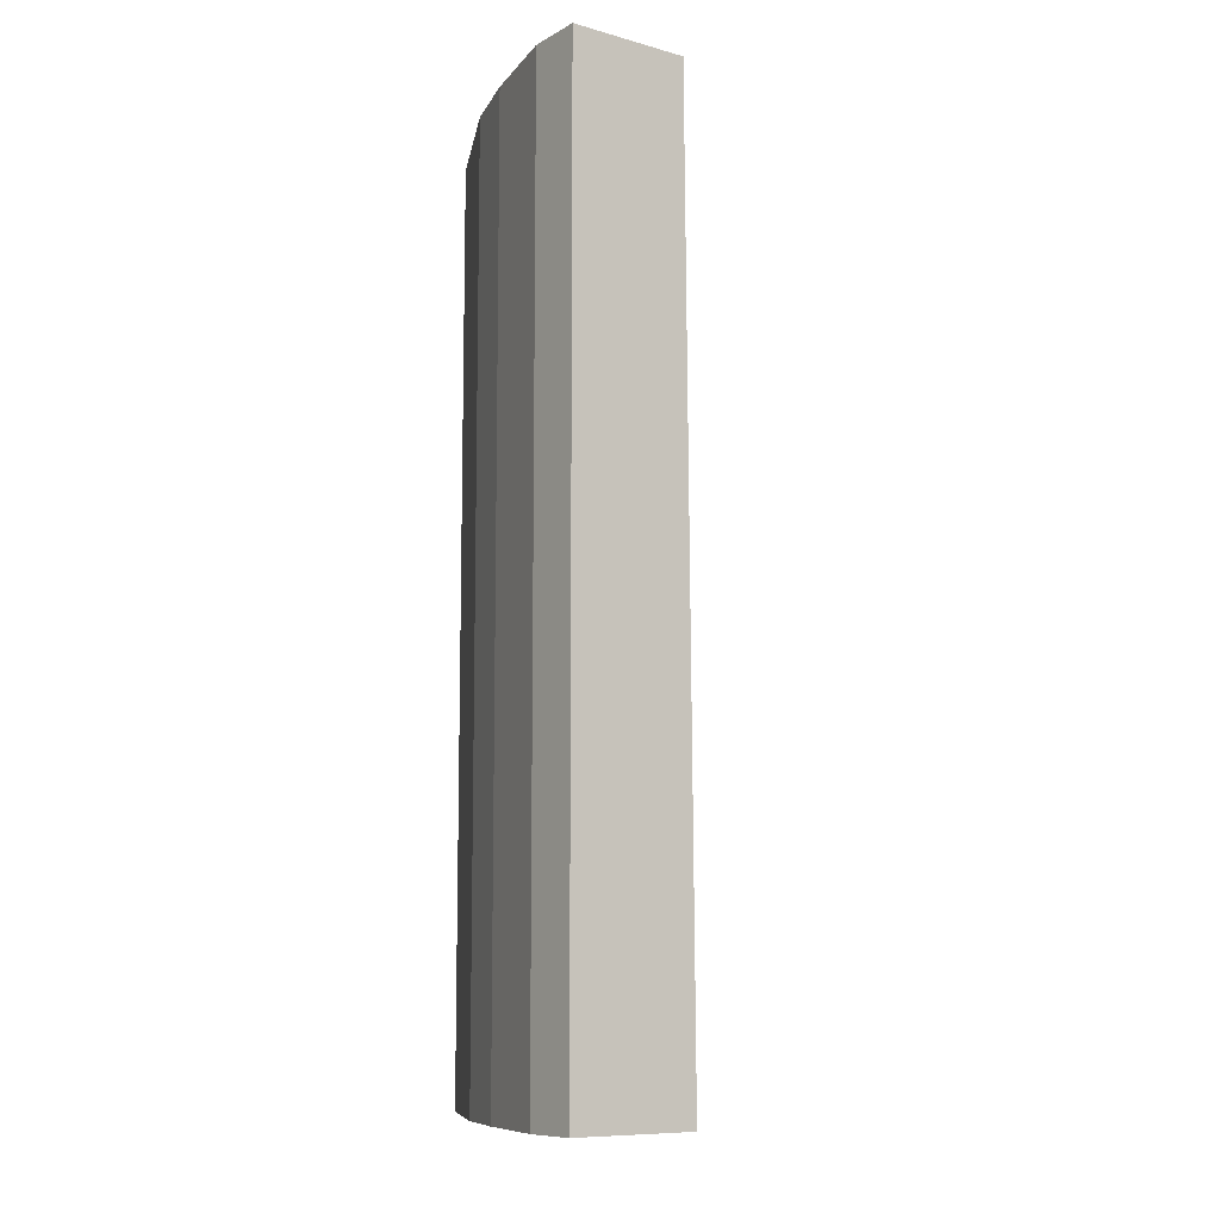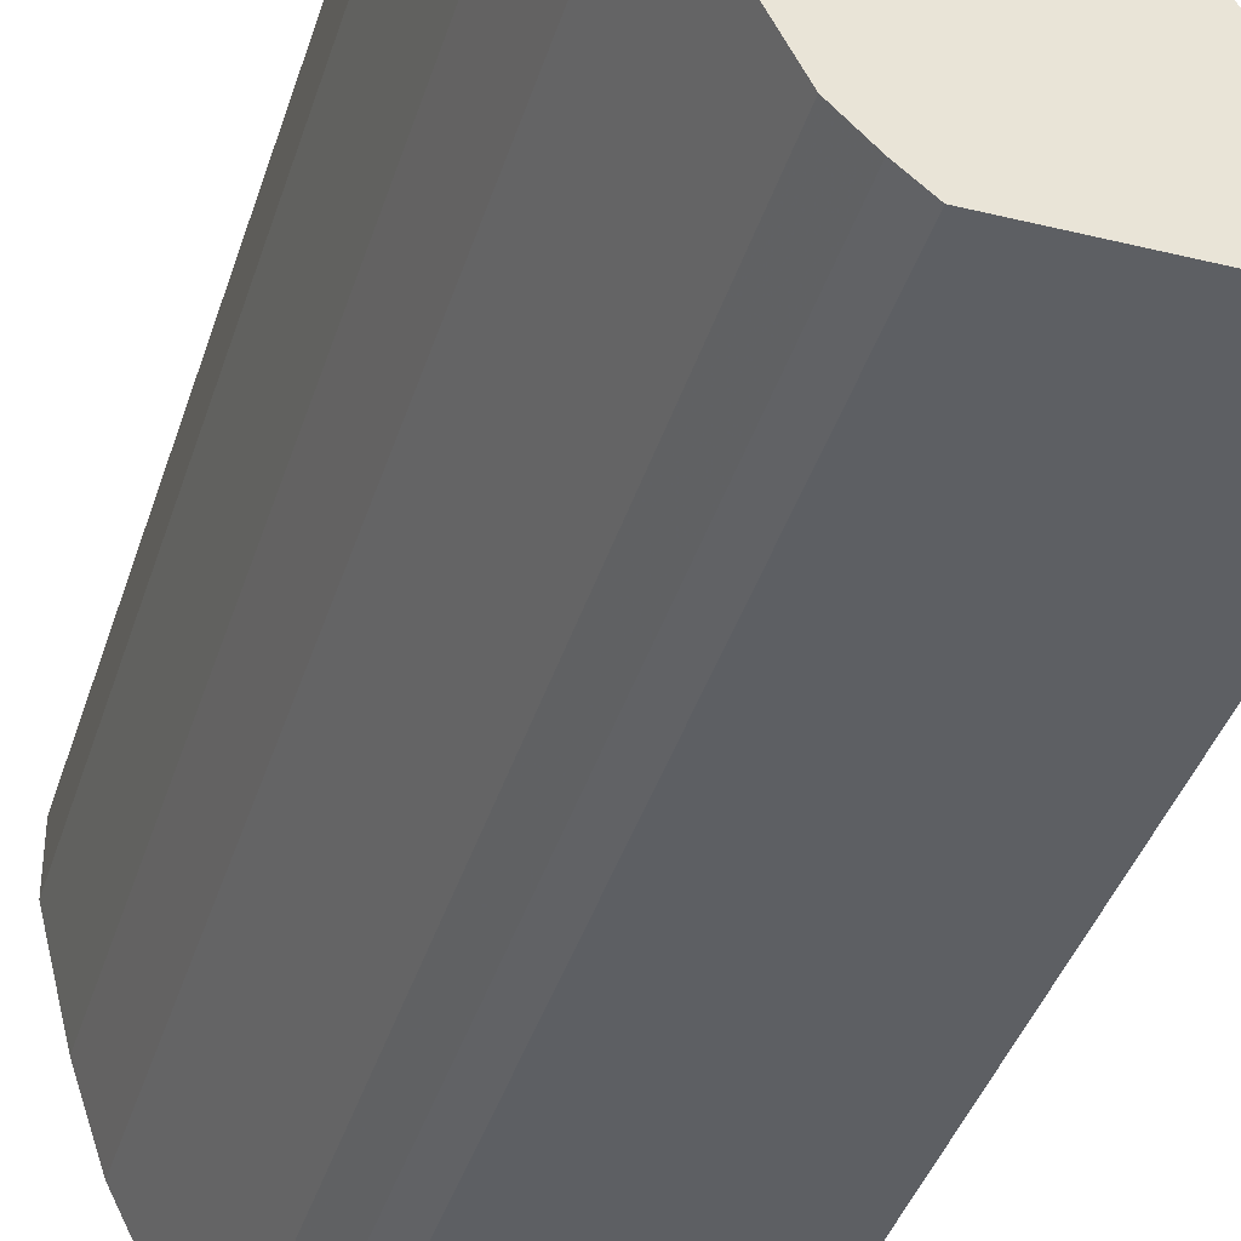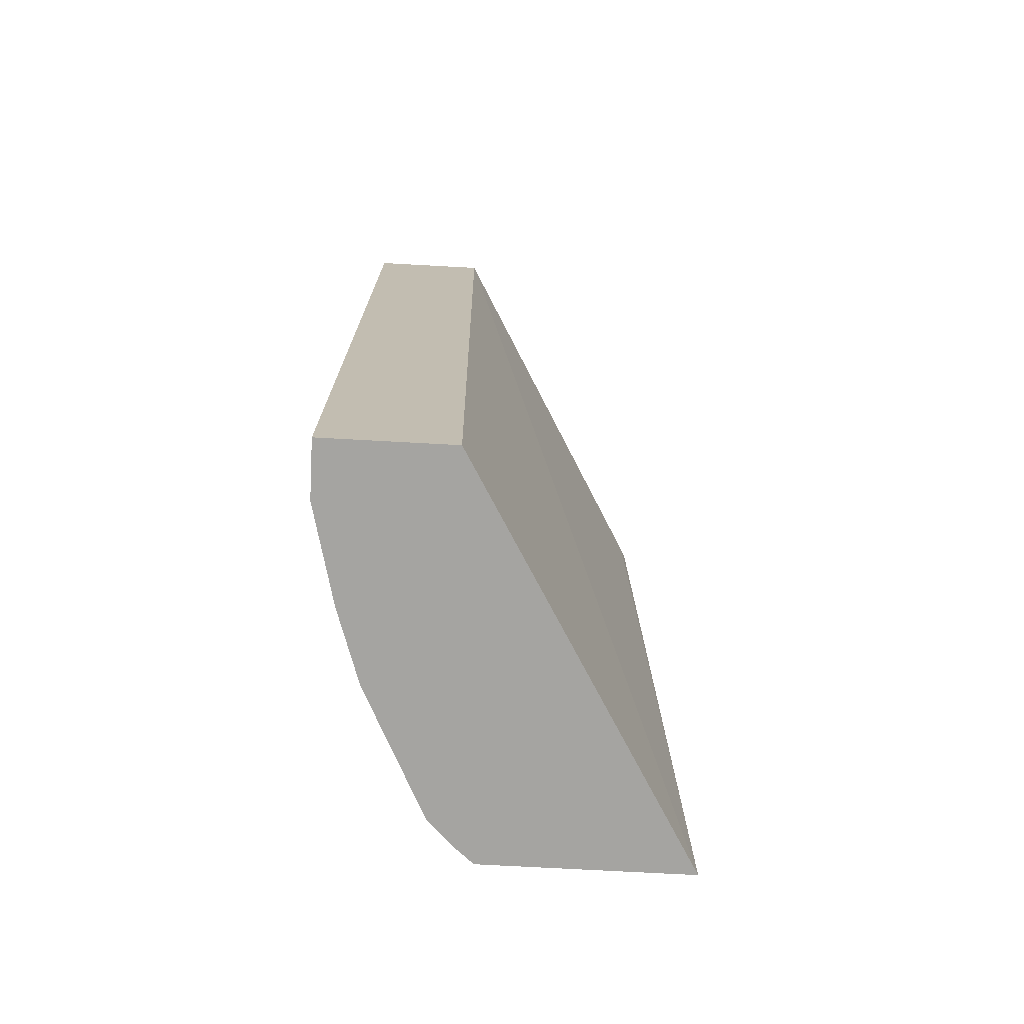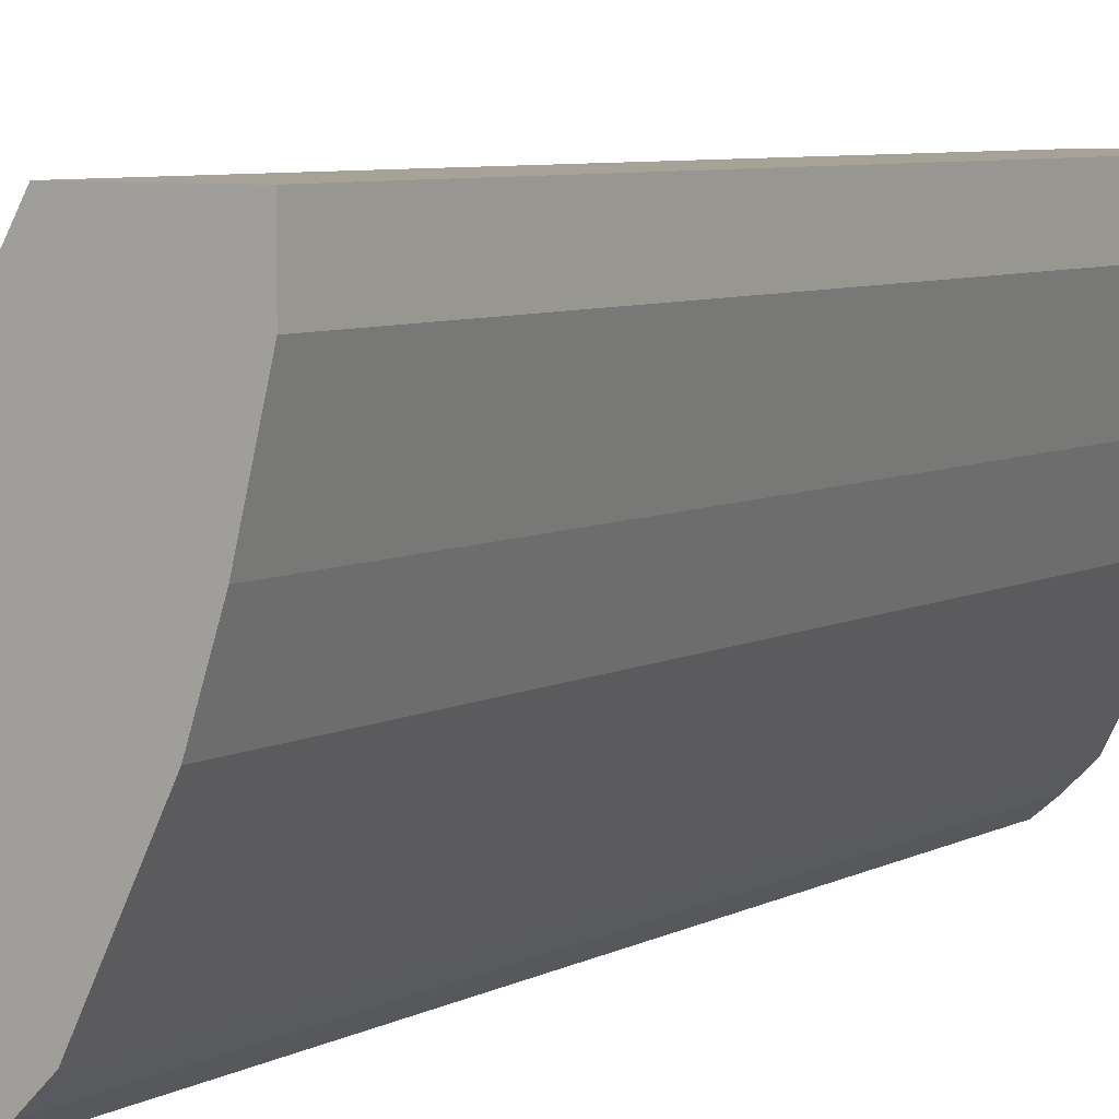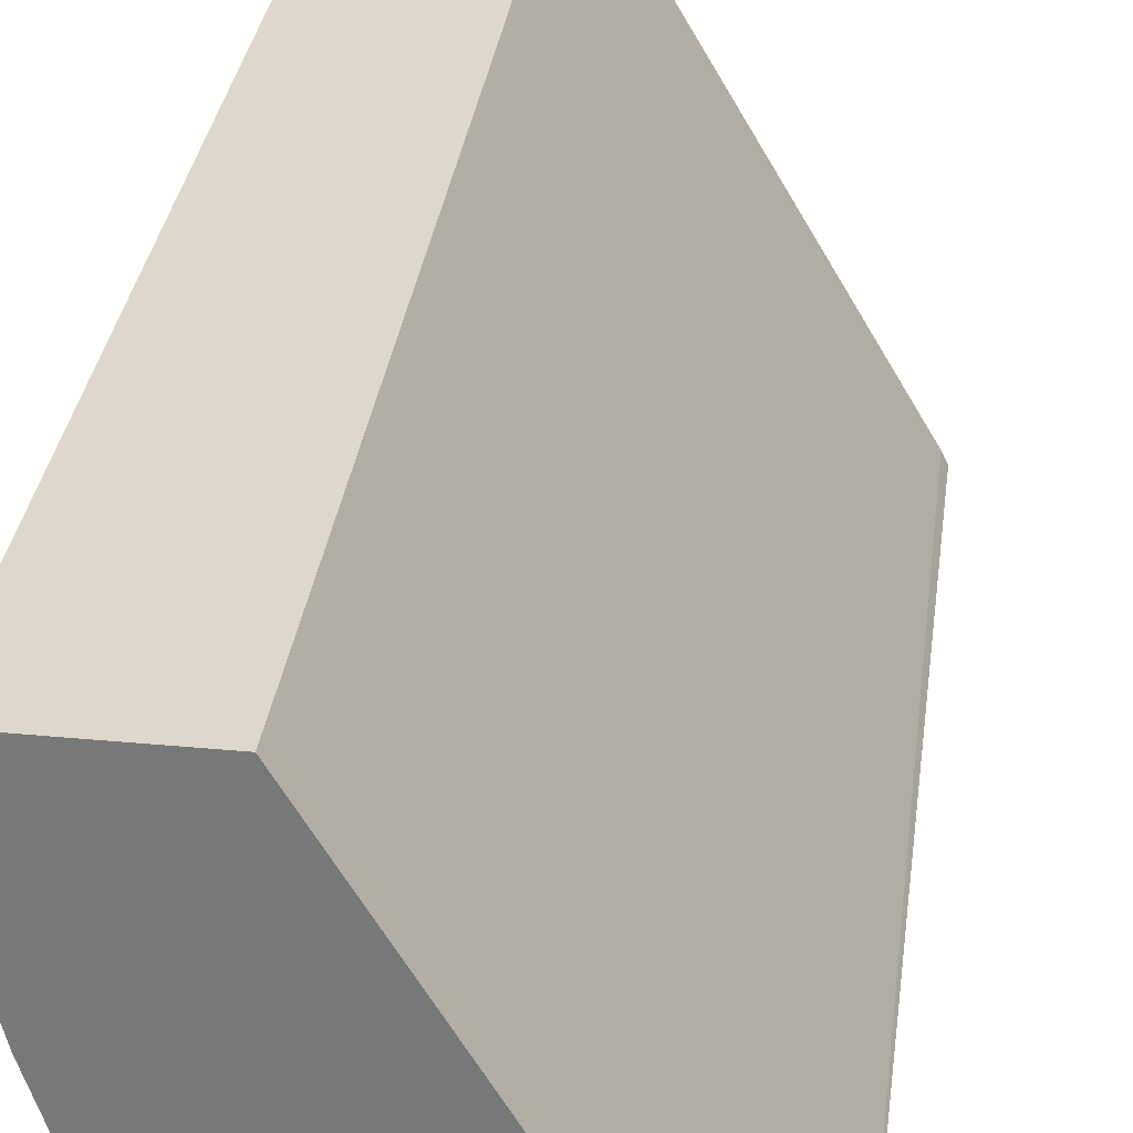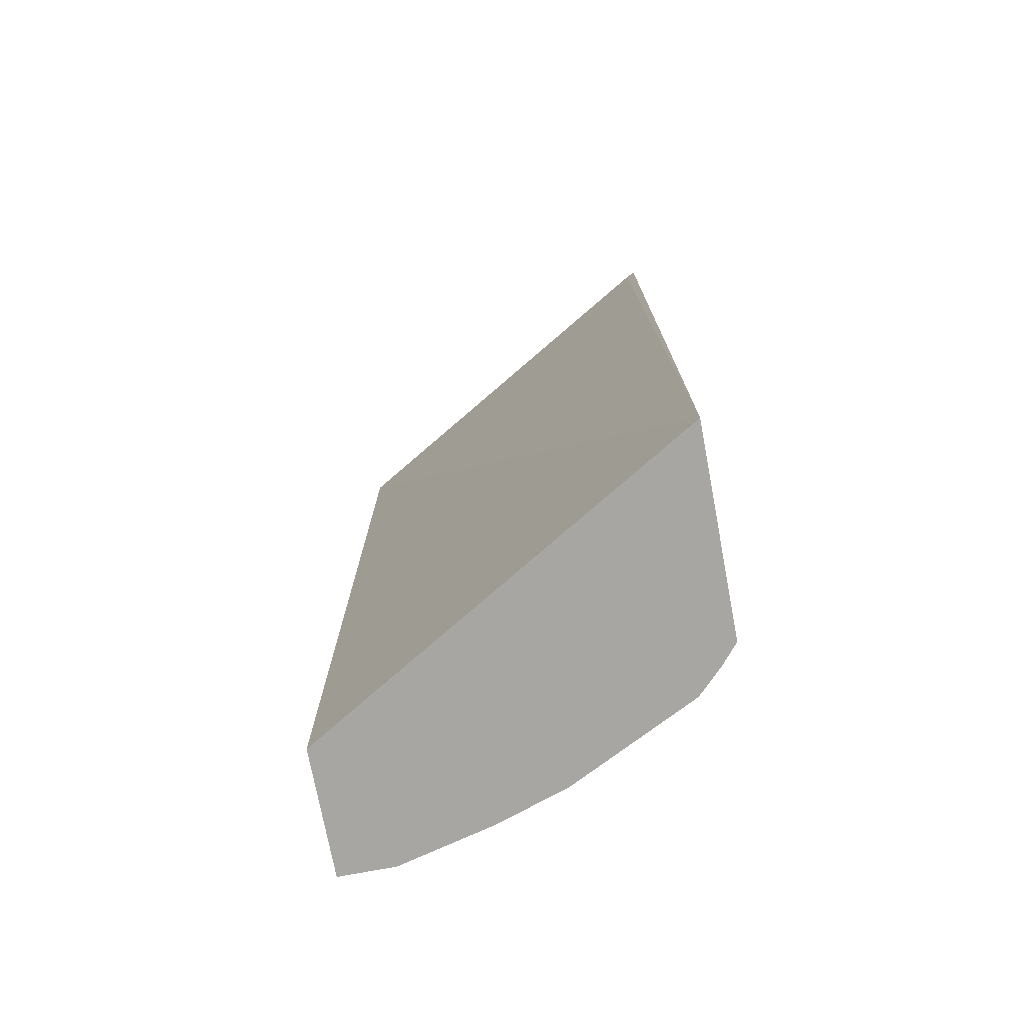
<metadata>
{"format":"obj","ext":"obj","renderer":"f3d","projection":"perspective","resolution":1024,"background":"white","views":[{"elev":-9.5,"azim":-35.7,"up":"+Y"},{"elev":-40.3,"azim":-16.8,"up":"+Z"},{"elev":-73.3,"azim":-3.1,"up":"+Y"},{"elev":6.5,"azim":-146.6,"up":"+Z"},{"elev":31.4,"azim":7.8,"up":"+Z"},{"elev":-74.3,"azim":100.7,"up":"+Y"}]}
</metadata>
<code>
v -0.4018 0.02435 -0.01262
v -0.2232 0.02435 -0.3189
v -0.4974 0.02435 -0.01262
v -0.3955 -0.7204 -0.01262
v -0.2088 -0.7204 -0.3265
v -0.2194 0.02435 -0.3265
v -0.4974 0.02435 -0.05742
v -0.4974 -0.7204 -0.01262
v -0.3724 -0.7204 -0.3265
v -0.3724 0.02435 -0.3265
v -0.4783 0.02435 -0.134
v -0.4974 -0.7204 -0.05742
v -0.389 -0.7204 -0.3125
v -0.389 0.02435 -0.3125
v -0.4592 0.02435 -0.1913
v -0.4783 -0.7204 -0.134
v -0.4082 -0.7204 -0.2934
v -0.4082 0.02435 -0.2934
v -0.4528 0.02435 -0.2041
v -0.4592 -0.7204 -0.1913
v -0.4143 -0.7204 -0.2812
v -0.4157 0.02435 -0.2783
v -0.4348 0.02435 -0.24
v -0.4528 -0.7204 -0.2041
f 4 17 13
f 9 13 14
f 4 13 9
f 4 9 5
f 5 9 10
f 5 10 6
f 7 11 16
f 7 16 12
f 9 14 10
f 17 21 18
f 11 20 16
f 13 17 18
f 13 18 14
f 15 19 24
f 15 24 20
f 18 21 22
f 19 23 24
f 21 24 23
f 21 23 22
f 4 21 17
f 11 15 20
f 4 24 21
f 3 7 12
f 4 16 20
f 4 20 24
f 1 2 6
f 1 6 10
f 1 10 14
f 1 14 18
f 1 18 22
f 1 23 19
f 1 19 15
f 1 15 11
f 1 22 23
f 1 7 3
f 1 11 7
f 4 8 12
f 3 12 8
f 2 5 6
f 4 12 16
f 1 4 5
f 1 8 4
f 1 3 8
f 1 5 2

</code>
